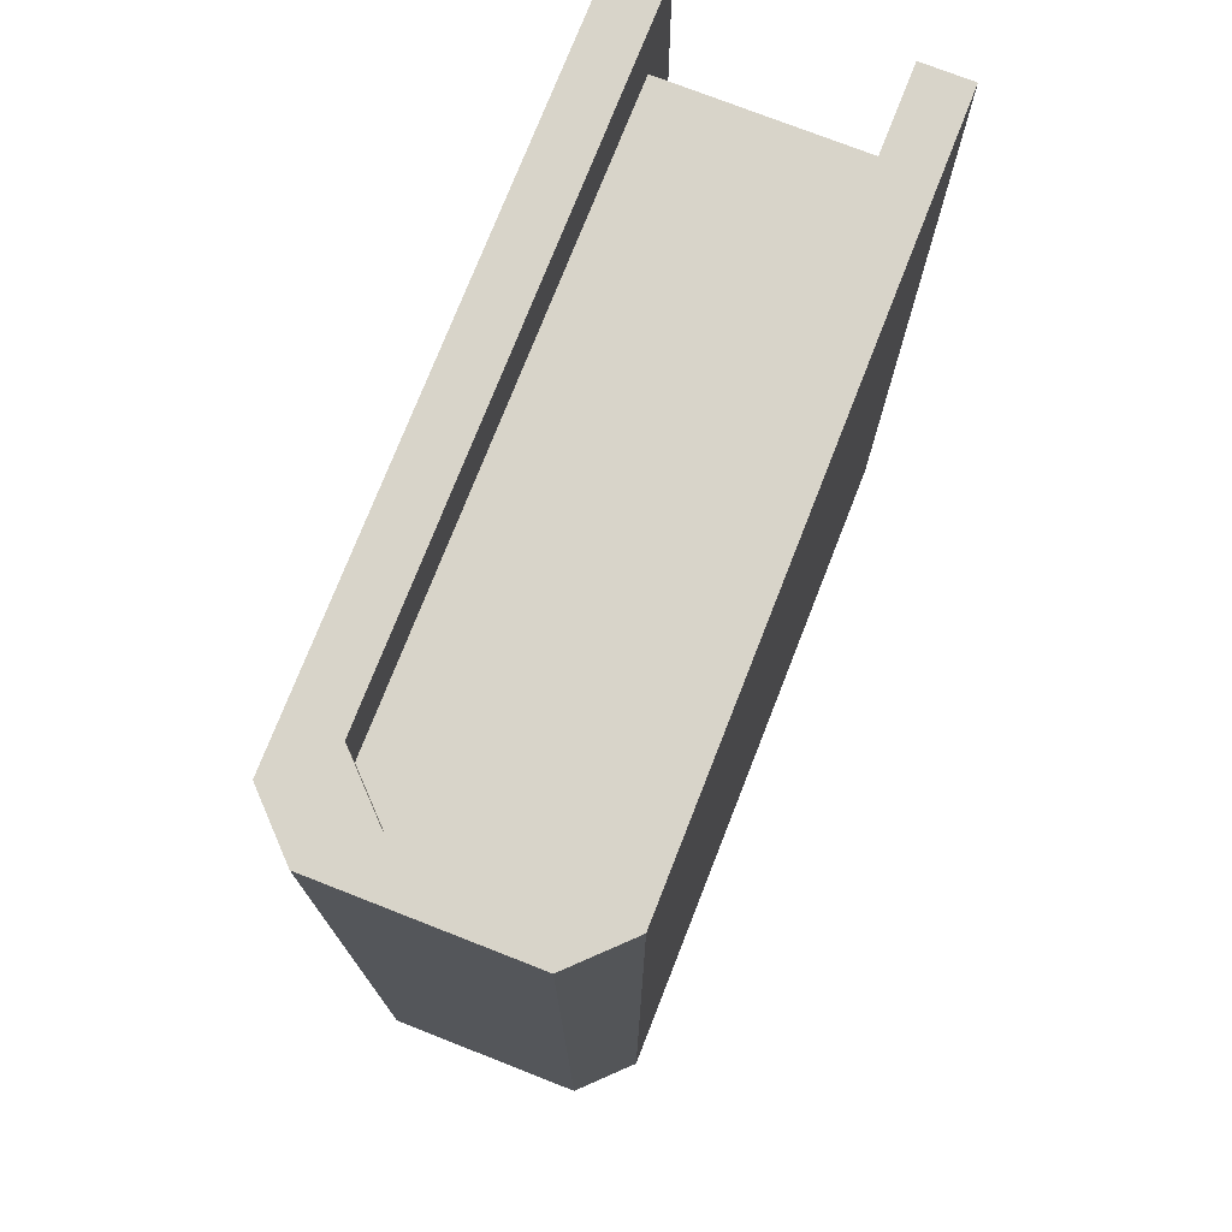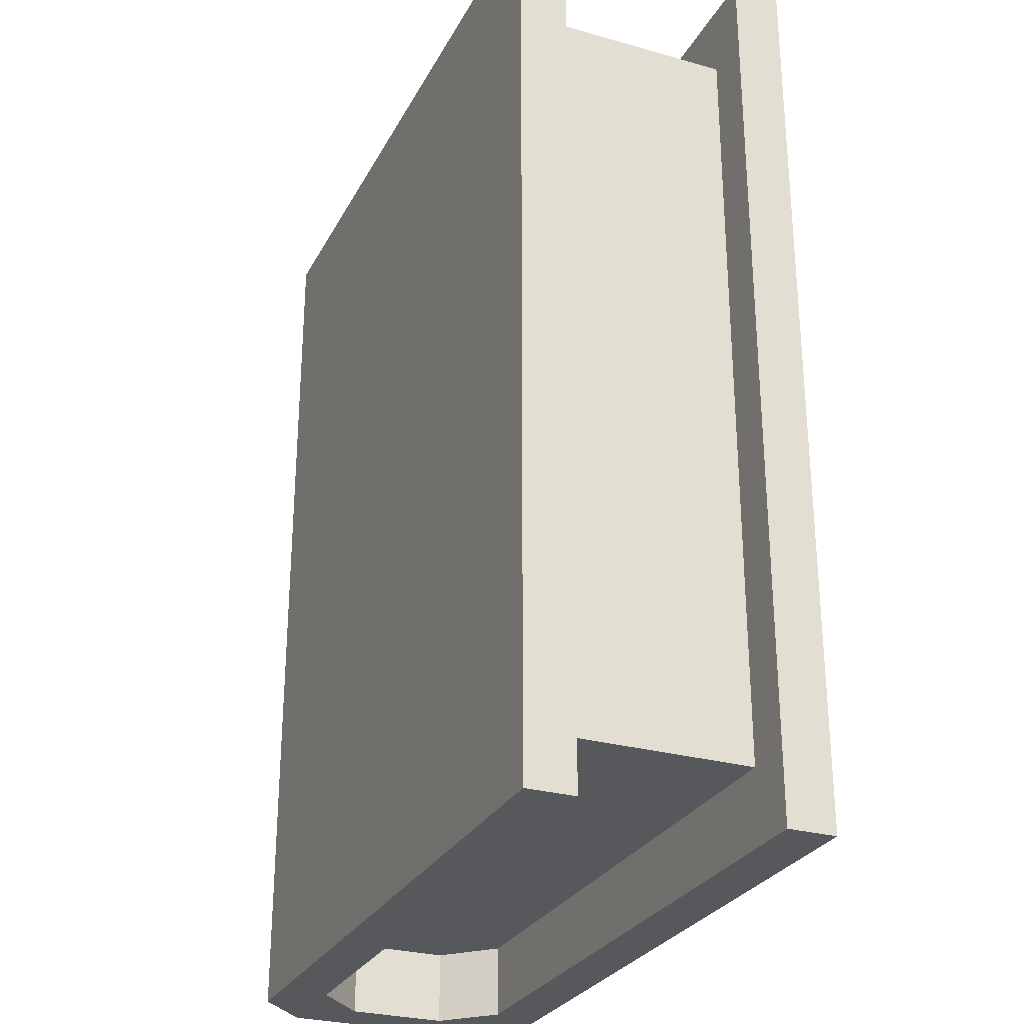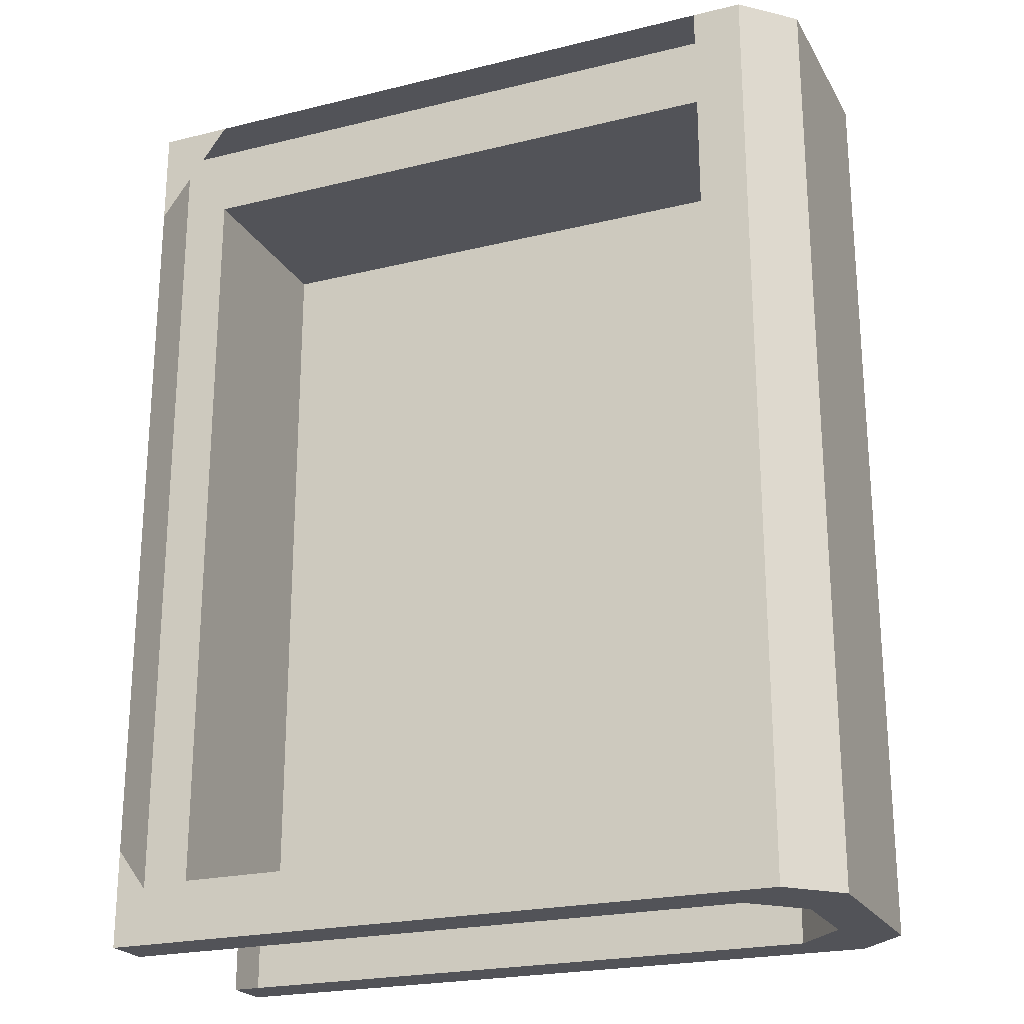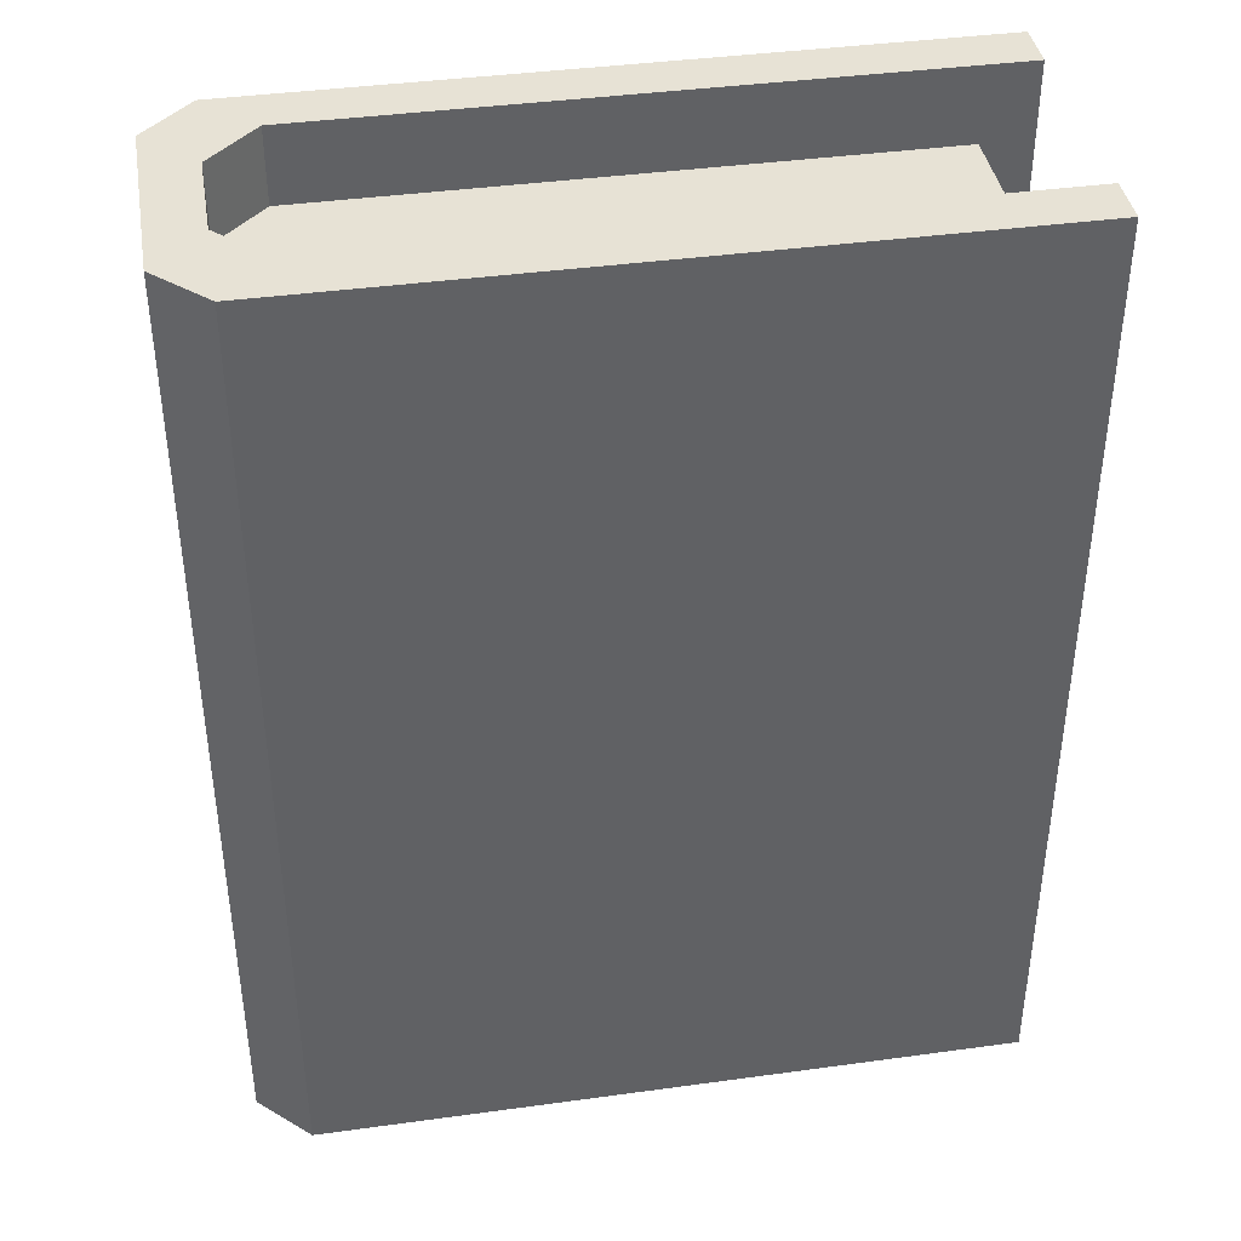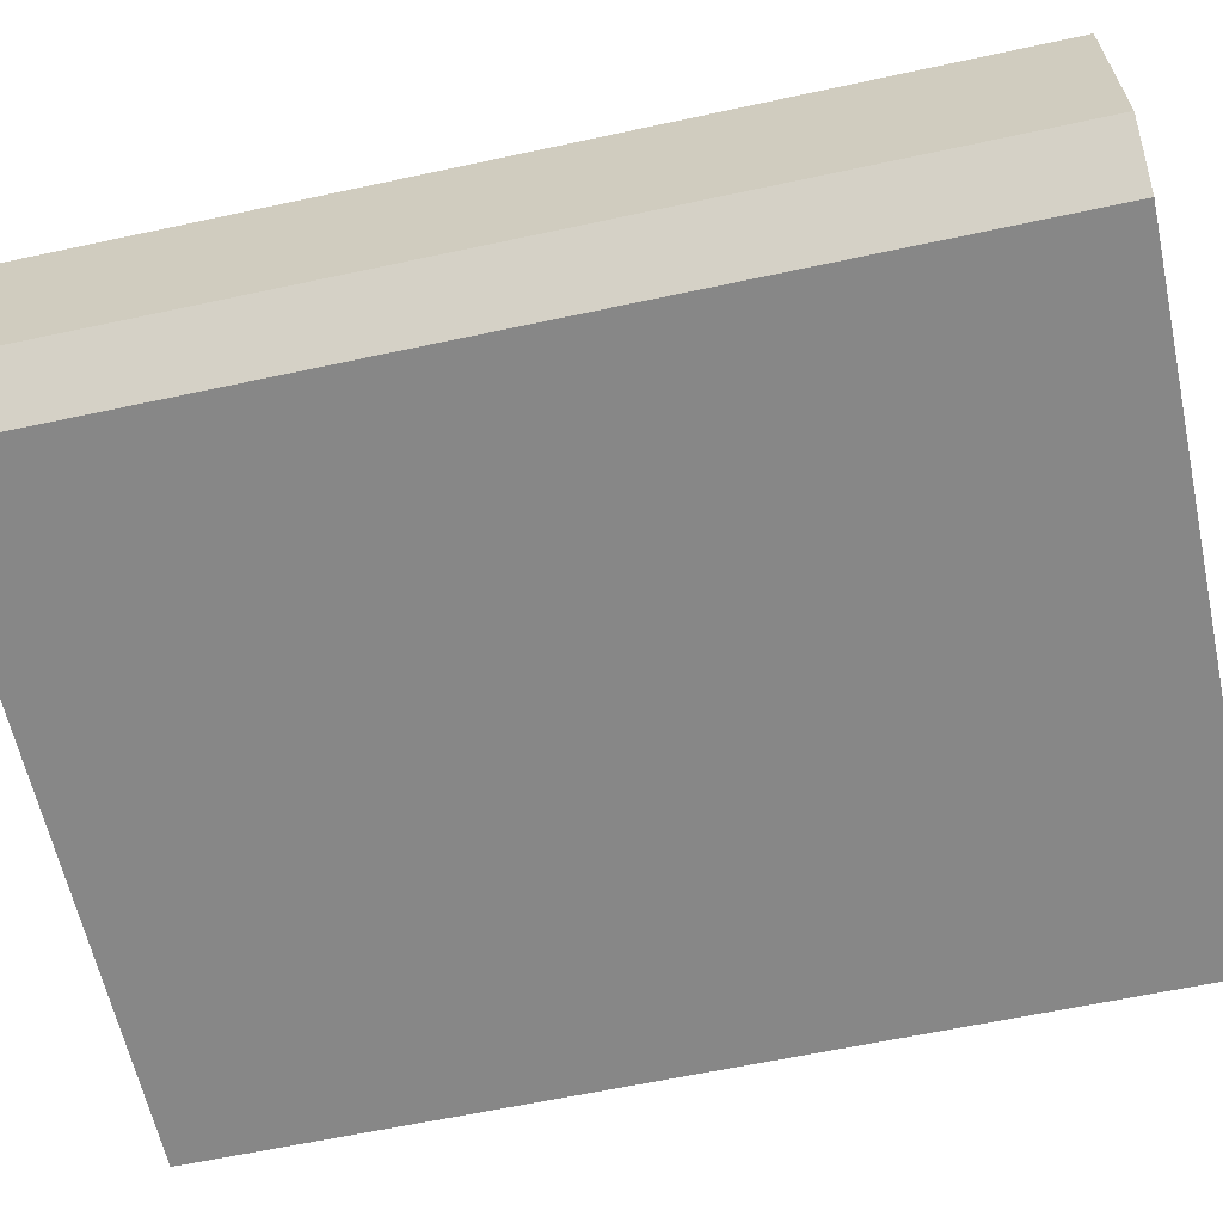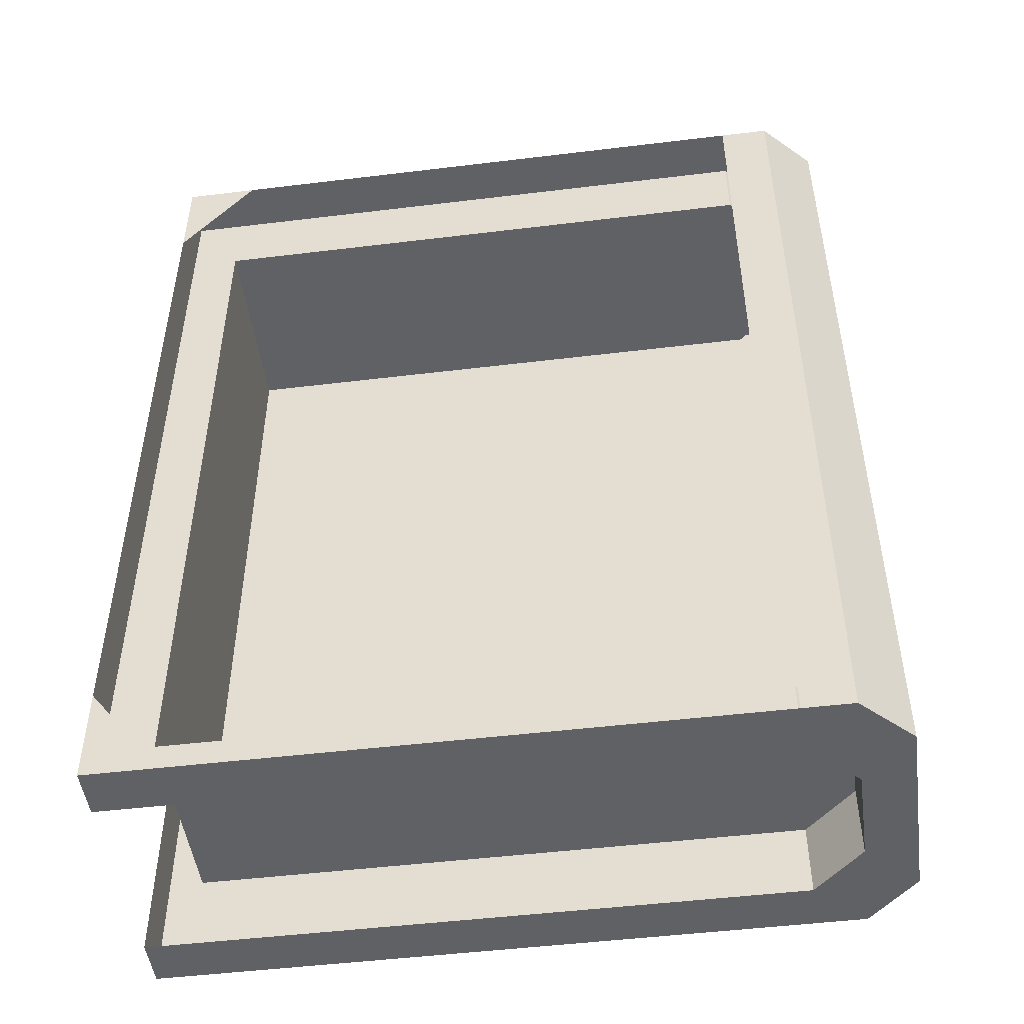
<metadata>
{"format":"obj","ext":"obj","renderer":"f3d","projection":"perspective","resolution":1024,"background":"white","views":[{"elev":75.0,"azim":-68.6,"up":"+Z"},{"elev":-28.1,"azim":66.9,"up":"+Z"},{"elev":-22.6,"azim":-157.1,"up":"+Z"},{"elev":40.2,"azim":-9.6,"up":"+Z"},{"elev":-62.4,"azim":-77.7,"up":"+Y"},{"elev":-49.0,"azim":-172.3,"up":"+Z"}]}
</metadata>
<code>
v 0.1172 -0.09375 0.1484
v 0.09375 -0.09375 0.1484
v 0.09375 -0.07812 0.1484
v 0.1172 -0.07812 0.1484
v 0.1172 -0.09375 0.1172
v 0.1172 -0.07812 0.1172
v 0.1172 -0.07812 -0.1172
v 0.1172 -0.09375 -0.1172
v 0.1172 -0.07812 -0.1484
v 0.1172 -0.09375 -0.1484
v 0.09375 -0.09375 -0.1484
v 0.09375 -0.07812 -0.1484
v -0.08594 -0.07812 -0.1484
v -0.08594 -0.09375 -0.1484
v -0.1016 -0.09375 -0.1484
v -0.1172 -0.07812 -0.1484
v -0.1016 -0.0625 -0.1484
v -0.1016 -0.0625 -0.125
v -0.08594 -0.07812 -0.125
v -0.08594 -0.01562 -0.125
v 0.1016 -0.07812 -0.125
v 0.1016 -0.01562 -0.125
v 0.1016 -0.07812 0.125
v 0.1016 -0.01562 0.125
v -0.08594 -0.07812 0.125
v -0.08594 -0.01562 0.125
v -0.1016 -0.03125 0.125
v -0.1016 -0.0625 0.125
v -0.1016 -0.0625 0.1484
v -0.08594 -0.07812 0.1484
v -0.1016 -0.09375 0.1484
v -0.08594 -0.09375 0.1484
v -0.08594 -0.01562 -0.1484
v 0.09375 -0.01562 -0.1484
v 0.1172 -0.01562 -0.1484
v 0.1172 -0.01562 -0.1172
v 0.1172 -0.01562 0.1172
v 0.1172 -0.01562 0.1484
v 0.09375 -0.01562 0.1484
v -0.08594 -0.01562 0.1484
v -0.1016 -0.03125 0.1484
v -0.1172 -0.01562 0.1484
v -0.1172 -0.07812 0.1484
v -0.08594 0 -0.1484
v 0.09375 0 -0.1484
v -0.1016 0 -0.1484
v -0.08594 0 0.1484
v -0.1016 0 0.1484
v 0.09375 0 0.1484
v 0.1172 0 0.1484
v 0.1172 0 0.1172
v 0.1172 0 -0.1172
v 0.1172 0 -0.1484
v -0.1172 -0.01562 -0.1484
v -0.1016 -0.03125 -0.1484
v -0.1016 -0.03125 -0.125
v 0.07812 -0.09375 0.07031
v -0.05469 -0.09375 0.07031
v -0.05469 -0.09375 -0.007812
v 0.07812 -0.09375 -0.007812
v 0.08594 -0.09375 0.007812
v 0.08594 -0.09375 0.04688
v 0.03906 -0.09375 0.1094
v -0.01562 -0.09375 0.1094
v 0 -0.09375 -0.03125
v 0.02344 -0.09375 -0.03125
v 0 -0.09375 -0.05469
v 0.02344 -0.09375 -0.05469
v -0.01562 -0.09375 -0.09375
v 0.03906 -0.09375 -0.09375
v -0.03125 -0.09375 -0.1016
v 0.05469 -0.09375 -0.1016
v -0.0625 -0.09375 0.04688
v -0.0625 -0.09375 0.007812
f 1 2 3
f 1 3 4
f 1 4 2
f 1 5 4
f 4 5 6
f 7 8 9
f 9 8 10
f 9 10 11
f 9 11 12
f 13 14 15
f 30 31 32
f 3 2 4
f 31 32 30
f 44 33 46
f 47 48 40
f 49 39 50
f 51 50 37
f 52 36 53
f 45 53 34
f 34 53 35
f 35 53 36
f 50 39 38
f 50 38 37
f 40 47 48
f 1 2 5
f 13 15 16
f 13 16 17
f 13 17 18
f 13 18 19
f 25 28 29
f 25 29 30
f 30 29 31
f 26 40 27
f 27 40 41
f 27 41 28
f 28 41 29
f 29 41 42
f 29 42 43
f 29 43 31
f 31 43 15
f 31 15 32
f 44 46 47
f 47 46 48
f 49 50 51
f 52 53 45
f 8 11 10
f 14 32 15
f 54 16 43
f 54 43 42
f 54 42 48
f 54 48 46
f 54 46 33
f 54 33 55
f 54 55 16
f 16 55 17
f 17 55 56
f 17 56 18
f 20 56 55
f 20 55 33
f 15 43 16
f 40 48 41
f 41 48 42
f 6 5 7
f 7 5 8
f 12 11 13
f 13 11 14
f 30 32 3
f 3 32 2
f 44 45 34
f 44 34 33
f 47 40 49
f 49 40 39
f 51 37 52
f 52 37 36
f 19 18 20
f 19 20 21
f 21 20 22
f 21 22 23
f 23 22 24
f 23 24 25
f 25 24 26
f 25 26 27
f 25 27 28
f 18 56 20
f 20 33 34
f 20 34 22
f 22 34 35
f 22 35 36
f 22 36 24
f 24 36 37
f 24 37 38
f 24 38 39
f 24 39 26
f 26 39 40
f 11 8 5
f 11 5 2
f 11 2 32
f 11 32 14
f 57 58 59
f 57 59 60
f 57 60 61
f 57 61 62
f 58 57 63
f 58 63 64
f 60 59 65
f 60 65 66
f 66 65 67
f 66 67 68
f 68 67 69
f 68 69 70
f 70 69 71
f 70 71 72
f 59 58 73
f 59 73 74

</code>
